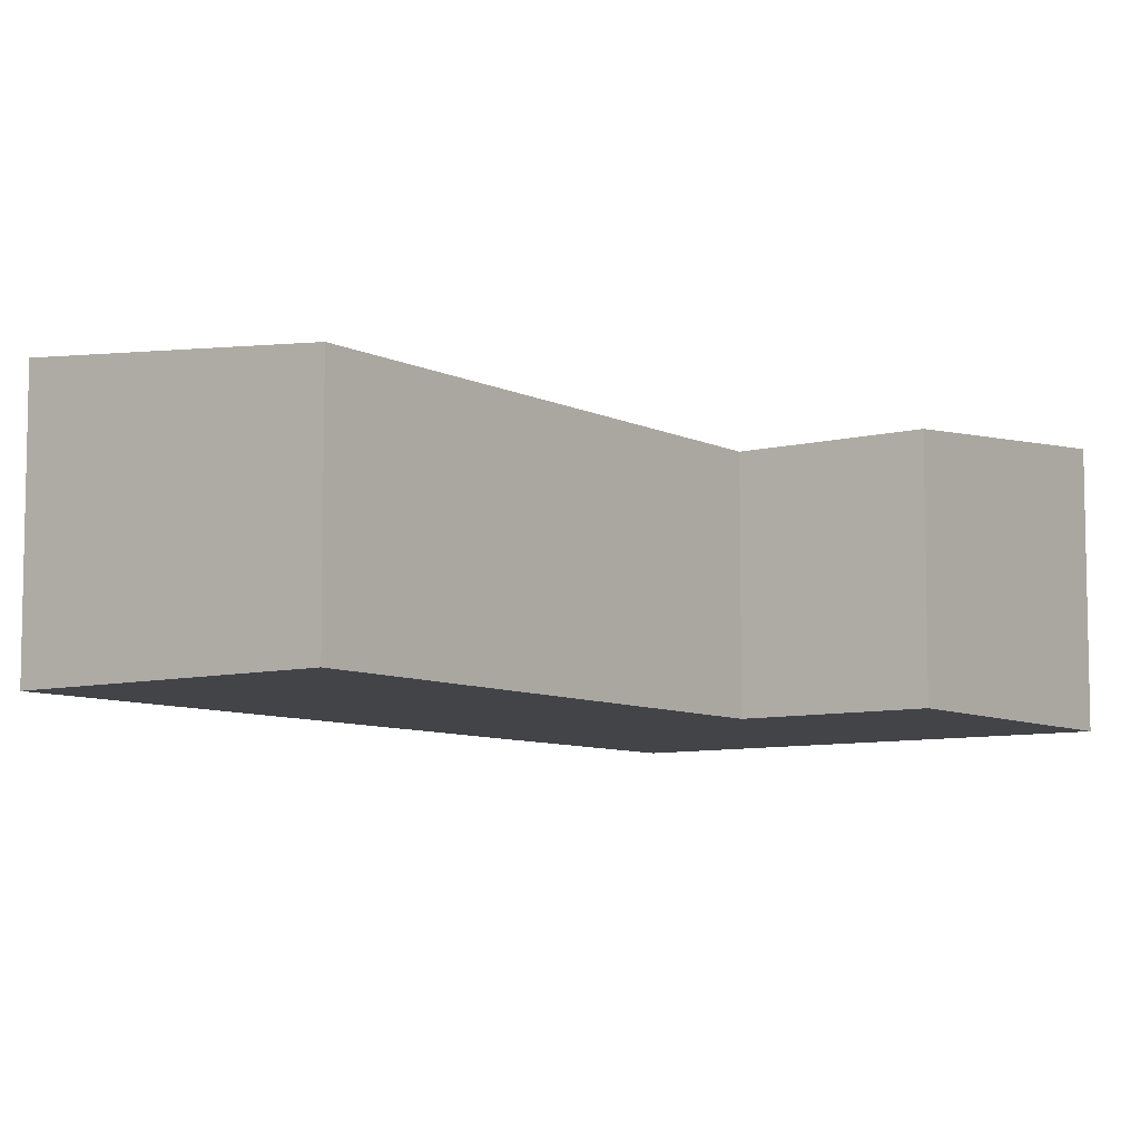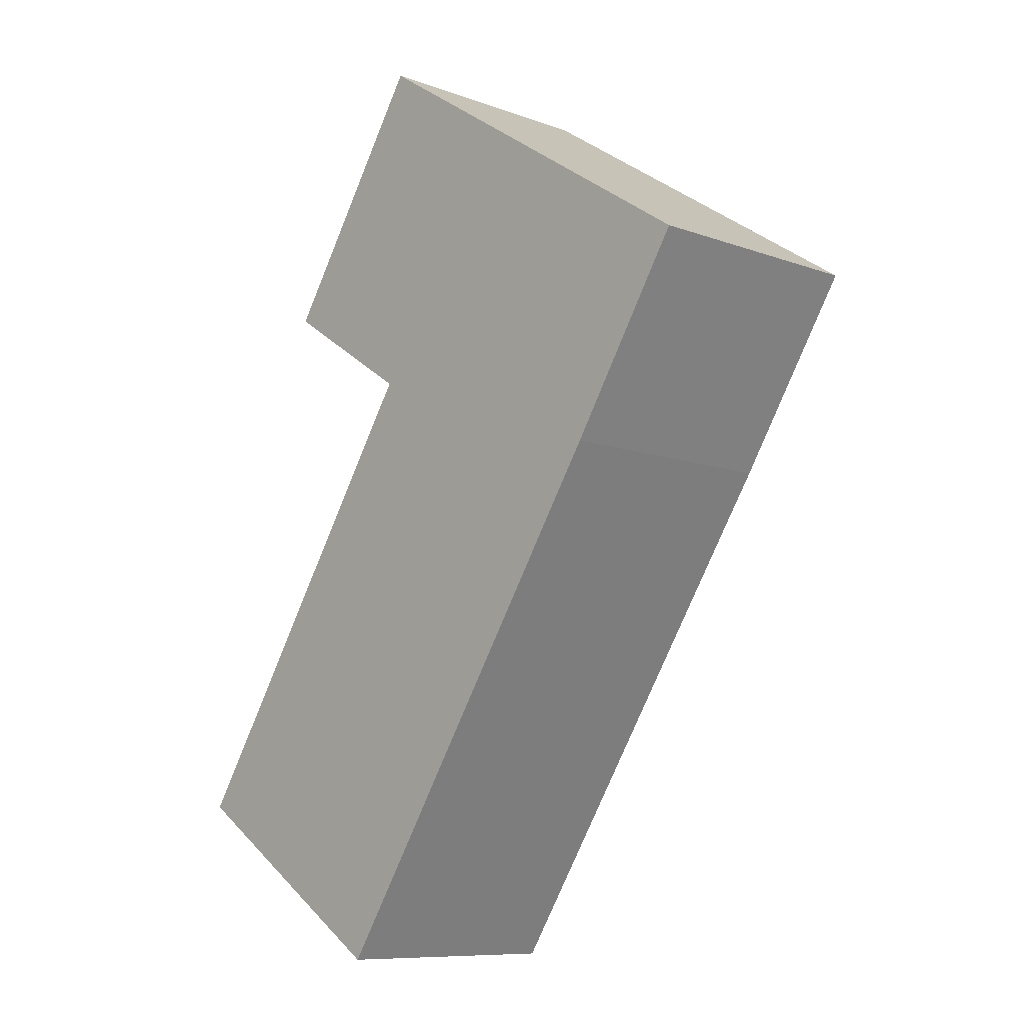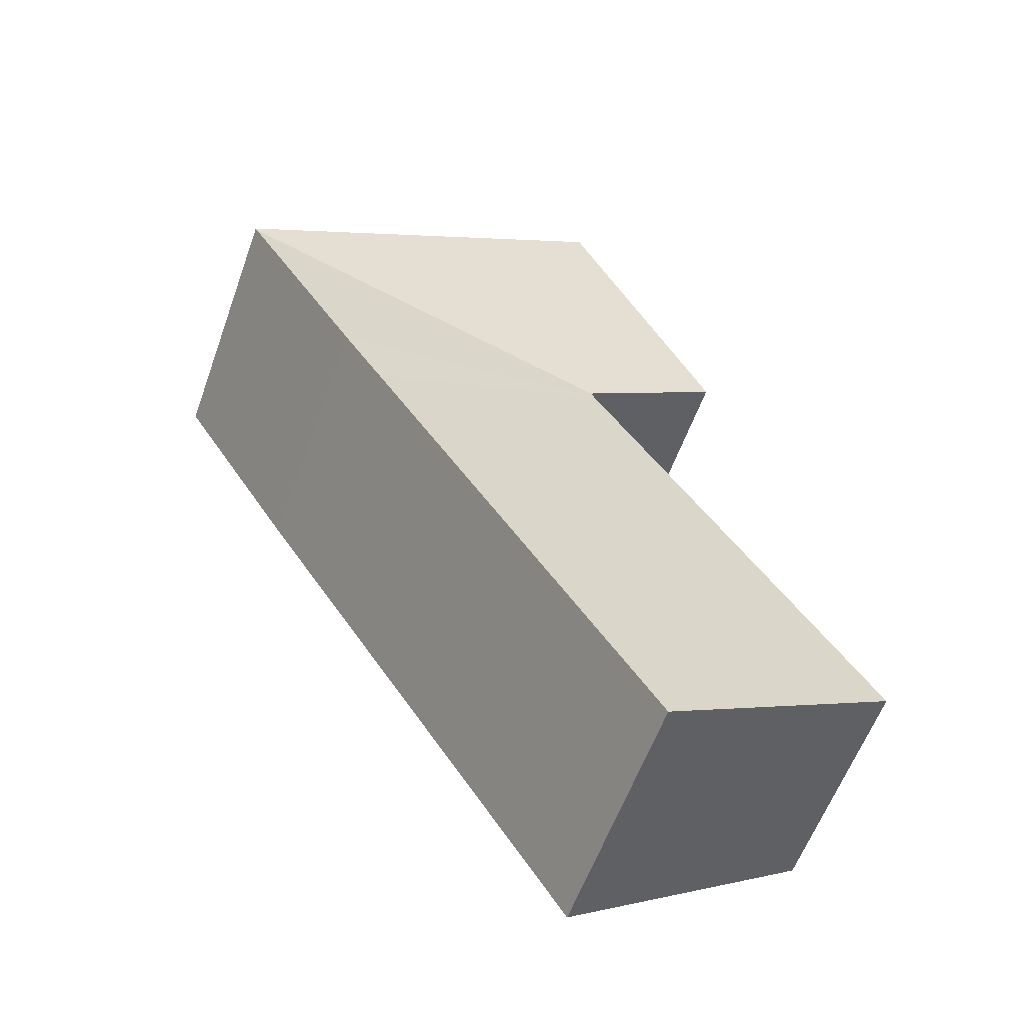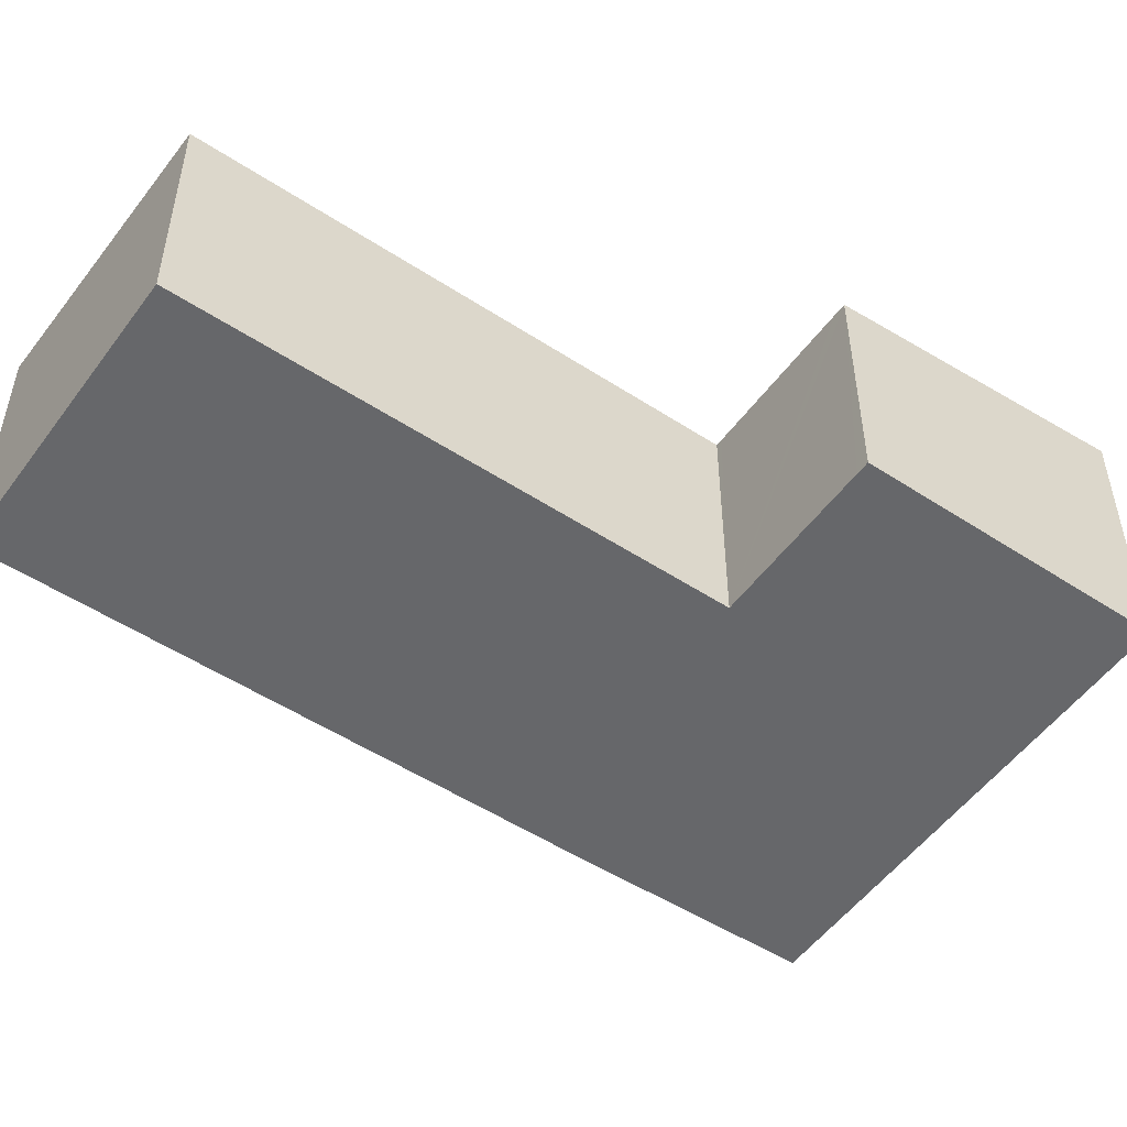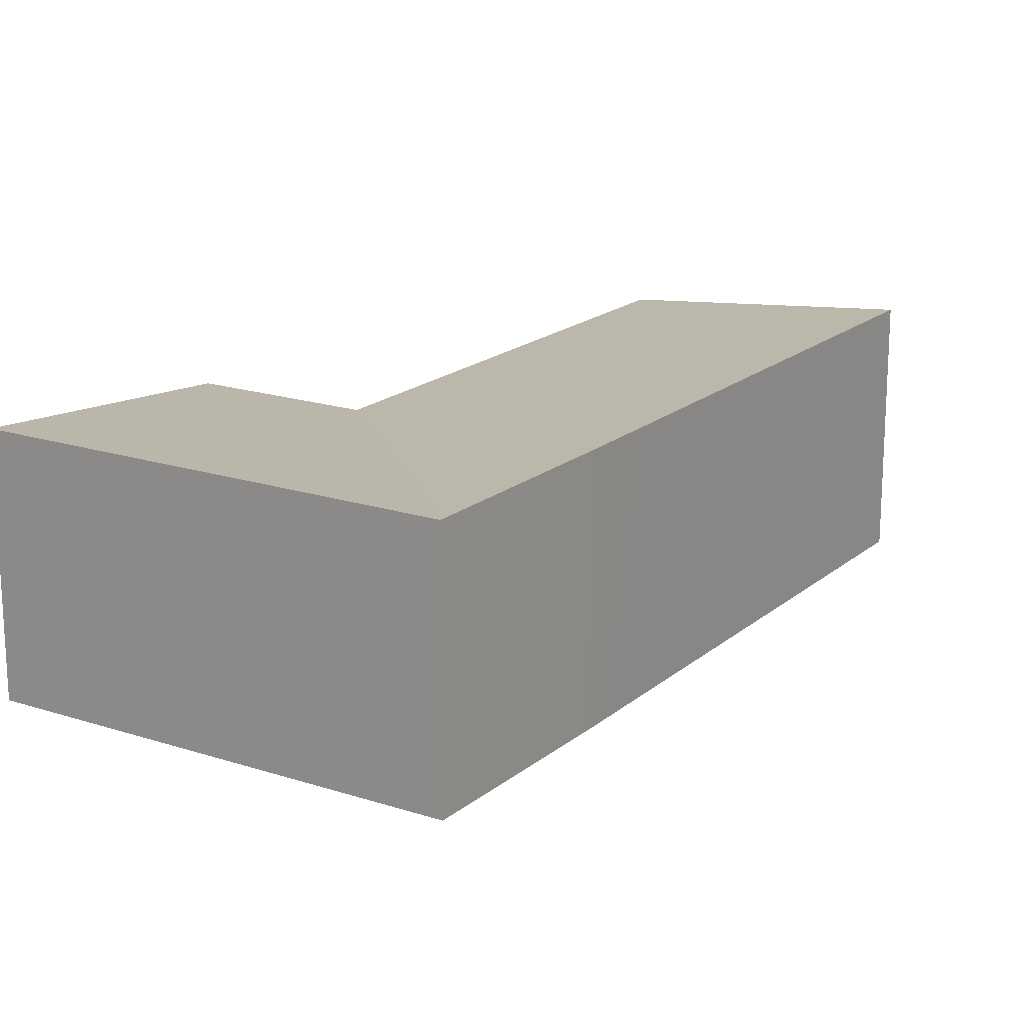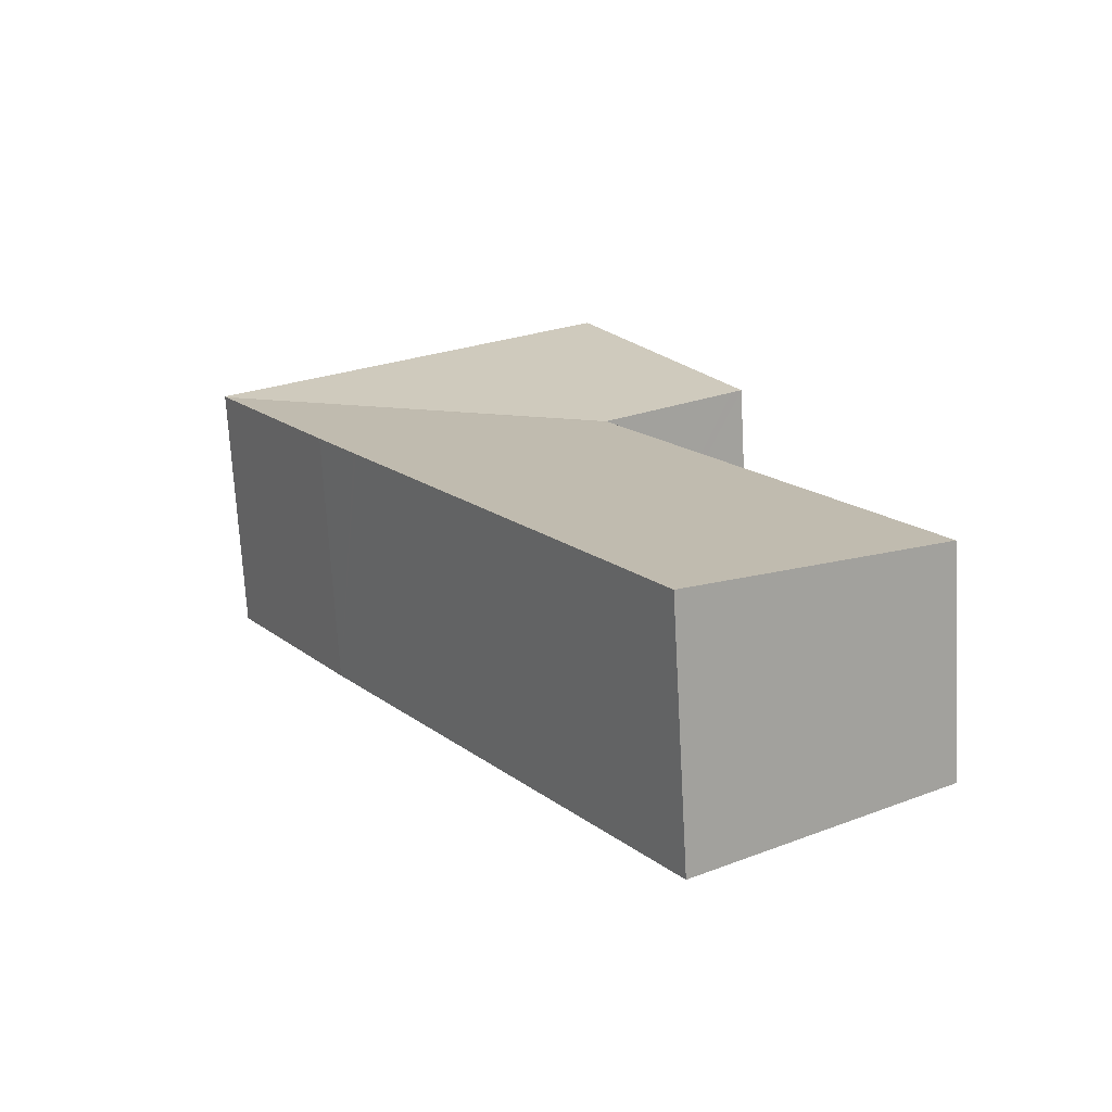
<metadata>
{"format":"obj","ext":"obj","renderer":"f3d","projection":"perspective","resolution":1024,"background":"white","views":[{"elev":-7.8,"azim":-110.6,"up":"+Y"},{"elev":-9.5,"azim":46.4,"up":"+Z"},{"elev":-58.6,"azim":160.3,"up":"+Z"},{"elev":-52.2,"azim":-92.0,"up":"+Y"},{"elev":18.1,"azim":65.7,"up":"+Y"},{"elev":-71.4,"azim":-176.8,"up":"+Z"}]}
</metadata>
<code>
v  0 3.959 2.424e-16
v  7.362 4.425 1.785
v  4.34 4.423 -2.843
v  3.211 3.962 4.902
v  9.355 4.426 4.838
v  5.026 3.963 7.674
v  9.397 4.426 4.902
v  10.08 4.427 5.946
v  12.15 4.423 9.229
v  5.081 3.962 7.758
v  4.985 3.962 7.821
v  2.694 3.962 9.322
v  2.499 3.962 9.45
v  2.978 4.041 10.18
v  5.319 4.427 13.76
v  7.781 4.427 12.14
v  12.17 4.427 9.266
v  10.59 4.427 10.3
v  4.34 1.741e-16 -2.843
v  0 0 0
v  5.081 -4.75e-16 7.758
v  2.694 -5.708e-16 9.322
v  2.499 -5.786e-16 9.45
v  4.985 -4.789e-16 7.821
v  3.211 -3.002e-16 4.902
v  5.026 -4.699e-16 7.674
v  5.319 -8.423e-16 13.76
v  2.978 -6.234e-16 10.18
v  7.781 -7.435e-16 12.14
v  10.59 -6.309e-16 10.3
v  12.17 -5.674e-16 9.266
v  10.08 -3.641e-16 5.946
v  12.15 -5.651e-16 9.229
v  7.362 -1.093e-16 1.785
v  9.397 -3.002e-16 4.902
v  9.355 -2.962e-16 4.838
g defaultobject
f 1 2 3
f 2 1 4
f 2 4 5
f 5 4 6
f 5 6 7
f 7 6 8
f 8 6 9
f 9 6 10
f 11 9 10
f 9 11 12
f 9 12 13
f 9 13 14
f 9 14 15
f 9 15 16
f 9 16 17
f 17 16 18
f 19 1 3
f 1 19 20
f 21 11 10
f 11 21 12
f 12 21 13
f 13 21 22
f 13 22 23
f 22 21 24
f 20 4 1
f 4 20 25
f 4 25 6
f 6 25 26
f 6 26 10
f 10 26 21
f 23 14 13
f 14 23 15
f 15 23 27
f 27 23 28
f 27 16 15
f 16 27 18
f 18 27 29
f 18 29 30
f 18 30 17
f 17 30 31
f 31 9 17
f 9 31 8
f 8 31 32
f 32 31 33
f 32 7 8
f 7 32 5
f 5 32 2
f 2 32 3
f 3 32 34
f 3 34 19
f 34 32 35
f 34 35 36
f 28 21 27
f 21 28 24
f 24 28 22
f 22 28 23
f 30 33 31
f 33 30 32
f 32 30 29
f 32 29 27
f 32 27 35
f 35 27 36
f 36 27 34
f 34 27 21
f 34 21 26
f 34 26 25
f 34 25 19
f 19 25 20

</code>
